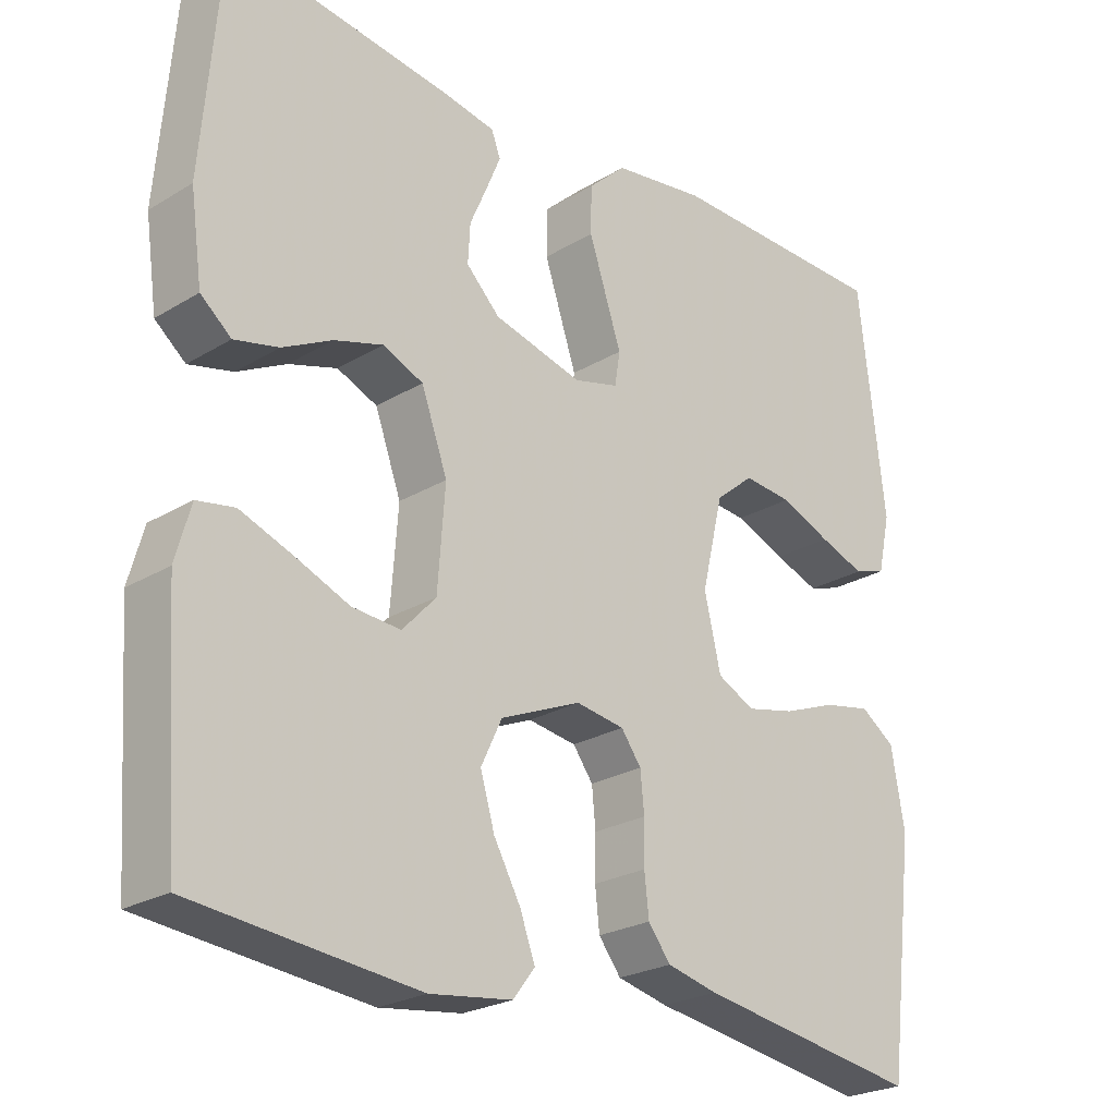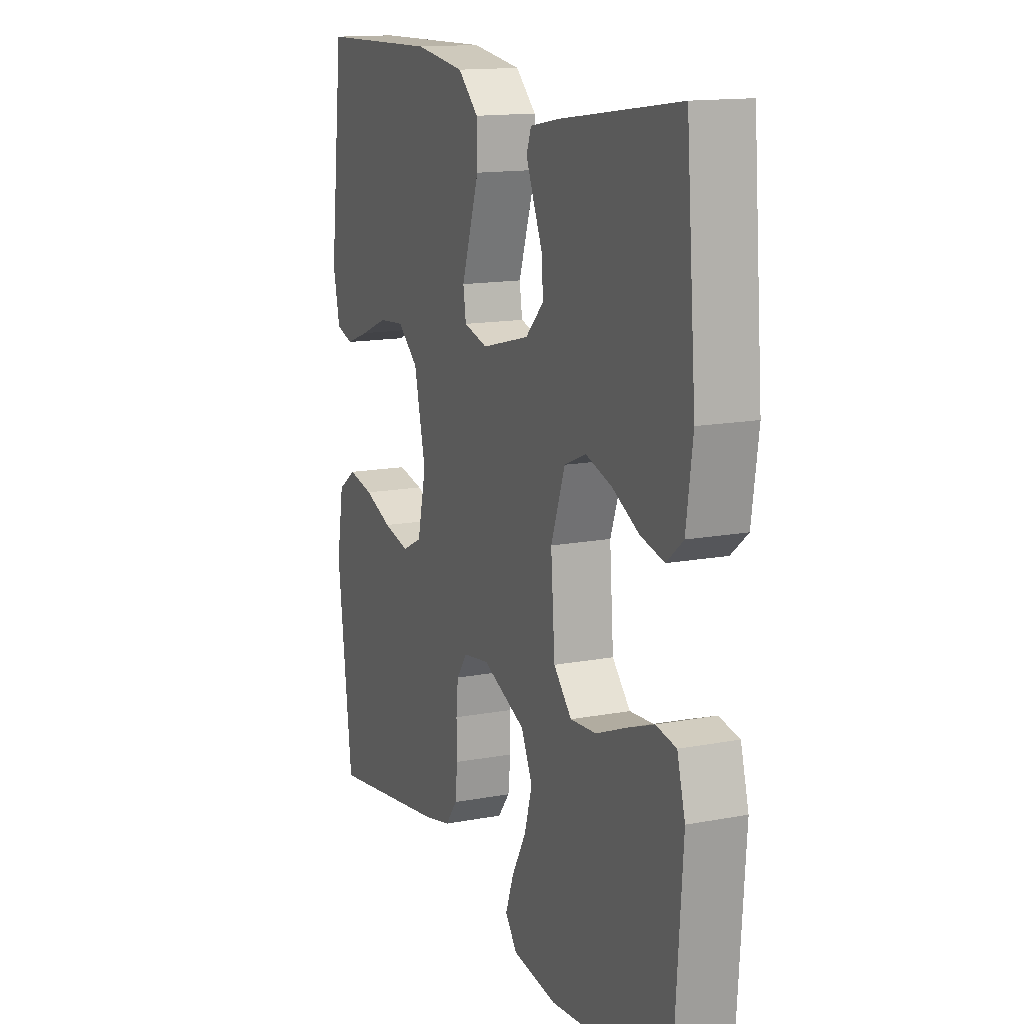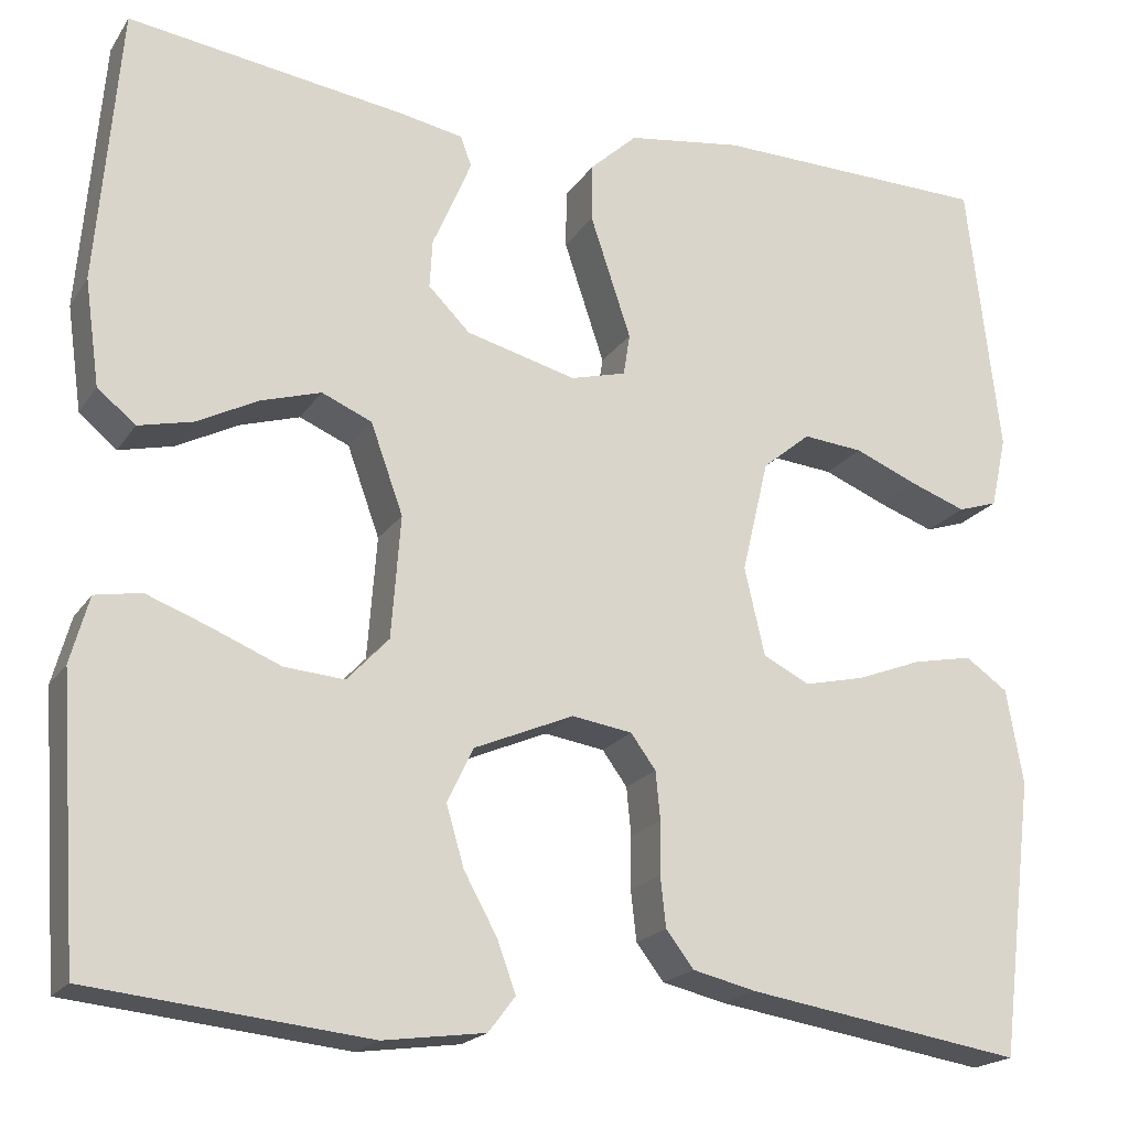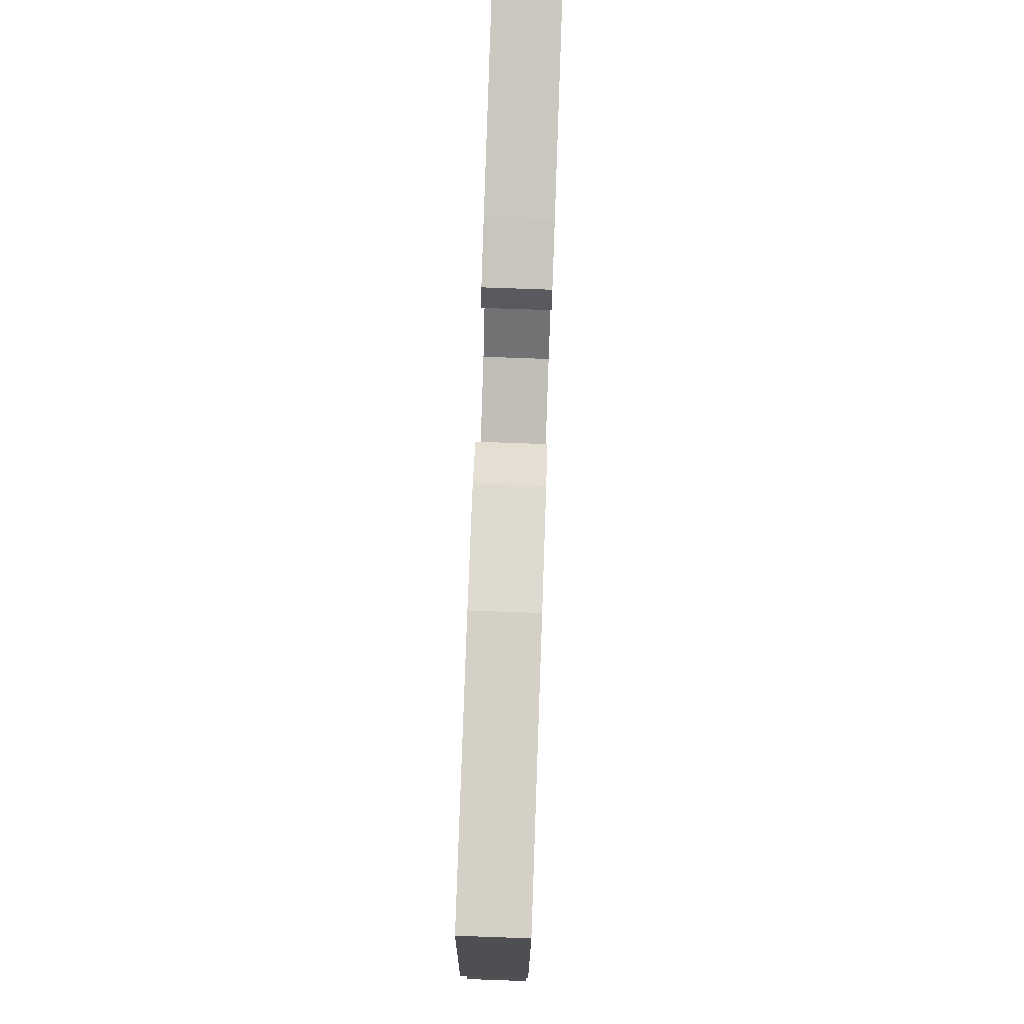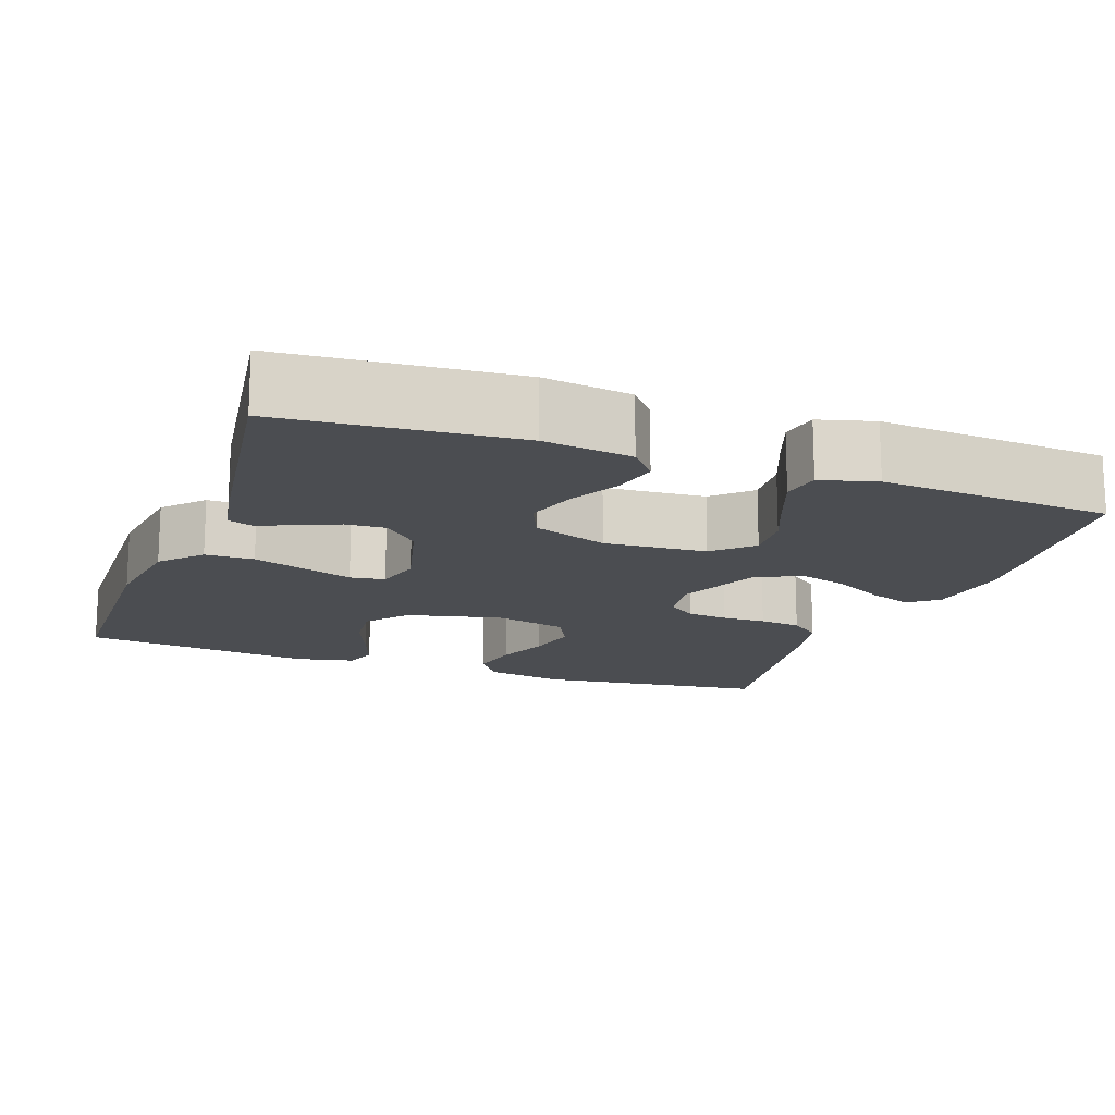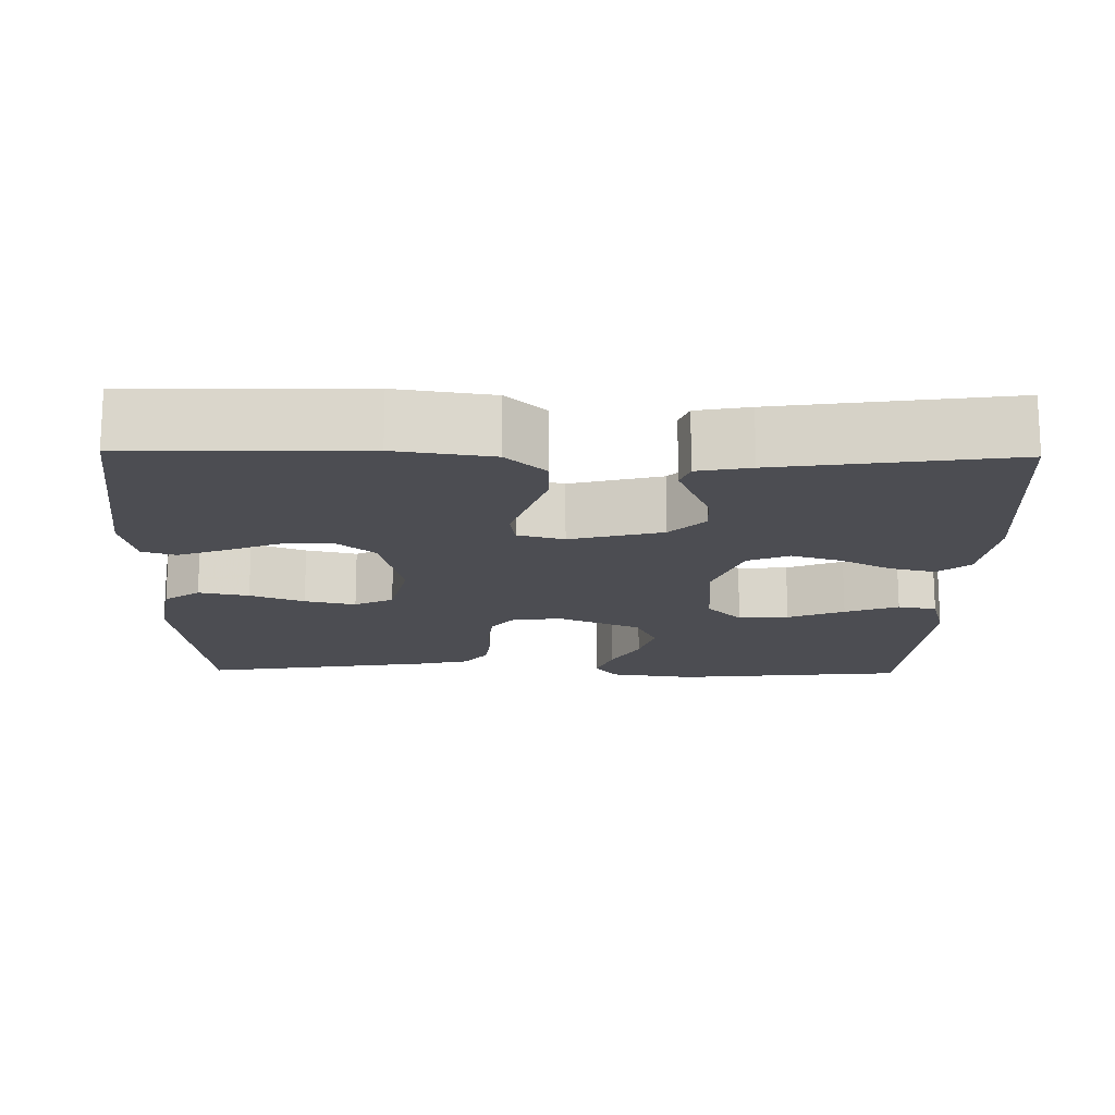
<metadata>
{"format":"obj","ext":"obj","renderer":"f3d","projection":"perspective","resolution":1024,"background":"white","views":[{"elev":-24.3,"azim":134.8,"up":"+Z"},{"elev":14.4,"azim":67.5,"up":"+Z"},{"elev":-19.7,"azim":156.2,"up":"+Z"},{"elev":79.2,"azim":-88.0,"up":"+Z"},{"elev":-15.7,"azim":70.1,"up":"+Y"},{"elev":-16.3,"azim":-1.1,"up":"+Y"}]}
</metadata>
<code>
v 0.5 0.07 0.5
v 0.525 0.07 0.2
v 0.509 0.07 0.086
v 0.468 0.07 0.052
v 0.409 0.07 0.066
v 0.343 0.07 0.1
v 0.278 0.07 0.12
v 0.224 0.07 0.097
v 0.189 0.07 0
v 0.199 0.07 -0.132
v 0.244 0.07 -0.18
v 0.309 0.07 -0.175
v 0.382 0.07 -0.145
v 0.451 0.07 -0.119
v 0.501 0.07 -0.128
v 0.521 0.07 -0.2
v 0.5 0.07 -0.5
v 0.2 0.07 -0.531
v 0.09 0.07 -0.516
v 0.061 0.07 -0.478
v 0.081 0.07 -0.423
v 0.117 0.07 -0.358
v 0.136 0.07 -0.293
v 0.108 0.07 -0.234
v 0 0.07 -0.188
v -0.065 0.07 -0.198
v -0.092 0.07 -0.235
v -0.097 0.07 -0.287
v -0.096 0.07 -0.344
v -0.102 0.07 -0.398
v -0.132 0.07 -0.437
v -0.2 0.07 -0.453
v -0.5 0.07 -0.5
v -0.537 0.07 -0.2
v -0.519 0.07 -0.097
v -0.473 0.07 -0.065
v -0.408 0.07 -0.078
v -0.338 0.07 -0.105
v -0.272 0.07 -0.12
v -0.222 0.07 -0.095
v -0.2 0.07 0
v -0.229 0.07 0.122
v -0.281 0.07 0.165
v -0.346 0.07 0.159
v -0.414 0.07 0.131
v -0.475 0.07 0.109
v -0.518 0.07 0.123
v -0.535 0.07 0.2
v -0.5 0.07 0.5
v -0.2 0.07 0.506
v -0.075 0.07 0.488
v -0.024 0.07 0.441
v -0.023 0.07 0.378
v -0.046 0.07 0.309
v -0.067 0.07 0.246
v -0.06 0.07 0.201
v 0 0.07 0.185
v 0.119 0.07 0.216
v 0.164 0.07 0.261
v 0.161 0.07 0.313
v 0.138 0.07 0.366
v 0.119 0.07 0.412
v 0.131 0.07 0.444
v 0.2 0.07 0.457
v 0.5 0 0.5
v 0.525 0 0.2
v 0.509 0 0.086
v 0.468 0 0.052
v 0.409 0 0.066
v 0.343 0 0.1
v 0.278 0 0.12
v 0.224 0 0.097
v 0.189 0 0
v 0.199 0 -0.132
v 0.244 0 -0.18
v 0.309 0 -0.175
v 0.382 0 -0.145
v 0.451 0 -0.119
v 0.501 0 -0.128
v 0.521 0 -0.2
v 0.5 0 -0.5
v 0.2 0 -0.531
v 0.09 0 -0.516
v 0.061 0 -0.478
v 0.081 0 -0.423
v 0.117 0 -0.358
v 0.136 0 -0.293
v 0.108 0 -0.234
v 0 0 -0.188
v -0.065 0 -0.198
v -0.092 0 -0.235
v -0.097 0 -0.287
v -0.096 0 -0.344
v -0.102 0 -0.398
v -0.132 0 -0.437
v -0.2 0 -0.453
v -0.5 0 -0.5
v -0.537 0 -0.2
v -0.519 0 -0.097
v -0.473 0 -0.065
v -0.408 0 -0.078
v -0.338 0 -0.105
v -0.272 0 -0.12
v -0.222 0 -0.095
v -0.2 0 0
v -0.229 0 0.122
v -0.281 0 0.165
v -0.346 0 0.159
v -0.414 0 0.131
v -0.475 0 0.109
v -0.518 0 0.123
v -0.535 0 0.2
v -0.5 0 0.5
v -0.2 0 0.506
v -0.075 0 0.488
v -0.024 0 0.441
v -0.023 0 0.378
v -0.046 0 0.309
v -0.067 0 0.246
v -0.06 0 0.201
v 0 0 0.185
v 0.119 0 0.216
v 0.164 0 0.261
v 0.161 0 0.313
v 0.138 0 0.366
v 0.119 0 0.412
v 0.131 0 0.444
v 0.2 0 0.457
f 4 5 6
f 3 4 6
f 2 3 6
f 1 2 6
f 64 1 6
f 63 64 6
f 62 63 6
f 61 62 6
f 60 61 6
f 59 60 6 7
f 58 59 7 8
f 57 58 8 9
f 56 57 9 10
f 53 54 55
f 52 53 55
f 51 52 55
f 50 51 55
f 49 50 55
f 48 49 55
f 47 48 55
f 44 45 46 47
f 44 47 55
f 43 44 55 56
f 36 37 38
f 35 36 38
f 34 35 38
f 33 34 38
f 32 33 38
f 31 32 38
f 30 31 38
f 29 30 38
f 28 29 38
f 27 28 38 39
f 26 27 39 40
f 20 21 22
f 19 20 22
f 18 19 22
f 17 18 22
f 16 17 22
f 15 16 22
f 14 15 22
f 13 14 22
f 12 13 22
f 11 12 22 23
f 10 11 23 24
f 42 43 56 10
f 10 24 25
f 42 10 25
f 41 42 25
f 25 26 40 41
f 70 69 68
f 70 68 67
f 70 67 66
f 70 66 65
f 70 65 128
f 70 128 127
f 70 127 126
f 70 126 125
f 70 125 124
f 71 70 124 123
f 72 71 123 122
f 73 72 122 121
f 74 73 121 120
f 119 118 117
f 119 117 116
f 119 116 115
f 119 115 114
f 119 114 113
f 119 113 112
f 119 112 111
f 111 110 109 108
f 119 111 108
f 120 119 108 107
f 102 101 100
f 102 100 99
f 102 99 98
f 102 98 97
f 102 97 96
f 102 96 95
f 102 95 94
f 102 94 93
f 102 93 92
f 103 102 92 91
f 104 103 91 90
f 86 85 84
f 86 84 83
f 86 83 82
f 86 82 81
f 86 81 80
f 86 80 79
f 86 79 78
f 86 78 77
f 86 77 76
f 87 86 76 75
f 88 87 75 74
f 74 120 107 106
f 89 88 74
f 89 74 106
f 89 106 105
f 105 104 90 89
f 1 65 66 2
f 2 66 67 3
f 3 67 68 4
f 4 68 69 5
f 5 69 70 6
f 6 70 71 7
f 7 71 72 8
f 8 72 73 9
f 9 73 74 10
f 10 74 75 11
f 11 75 76 12
f 12 76 77 13
f 13 77 78 14
f 14 78 79 15
f 15 79 80 16
f 16 80 81 17
f 17 81 82 18
f 18 82 83 19
f 19 83 84 20
f 20 84 85 21
f 21 85 86 22
f 22 86 87 23
f 23 87 88 24
f 24 88 89 25
f 25 89 90 26
f 26 90 91 27
f 27 91 92 28
f 28 92 93 29
f 29 93 94 30
f 30 94 95 31
f 31 95 96 32
f 32 96 97 33
f 33 97 98 34
f 34 98 99 35
f 35 99 100 36
f 36 100 101 37
f 37 101 102 38
f 38 102 103 39
f 39 103 104 40
f 40 104 105 41
f 41 105 106 42
f 42 106 107 43
f 43 107 108 44
f 44 108 109 45
f 45 109 110 46
f 46 110 111 47
f 47 111 112 48
f 48 112 113 49
f 49 113 114 50
f 50 114 115 51
f 51 115 116 52
f 52 116 117 53
f 53 117 118 54
f 54 118 119 55
f 55 119 120 56
f 56 120 121 57
f 57 121 122 58
f 58 122 123 59
f 59 123 124 60
f 60 124 125 61
f 61 125 126 62
f 62 126 127 63
f 63 127 128 64
f 64 128 65 1

</code>
